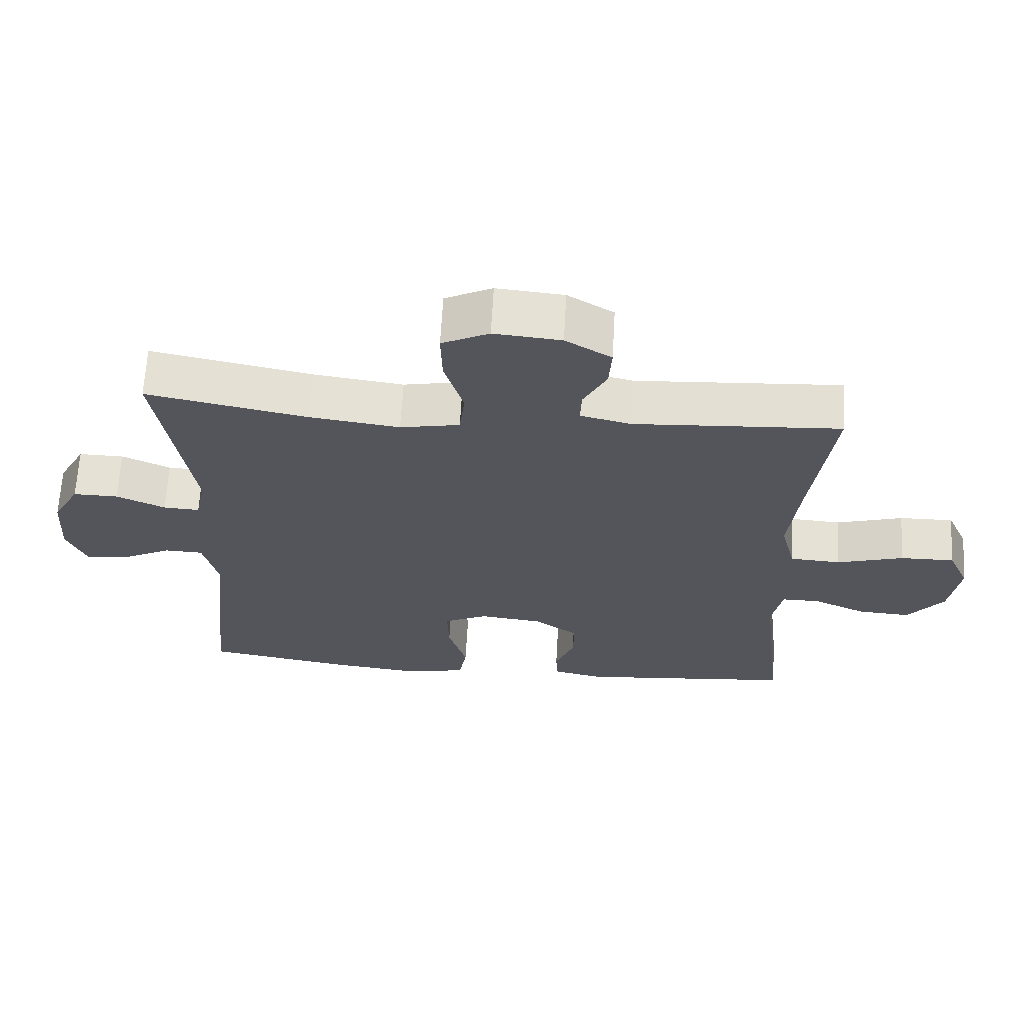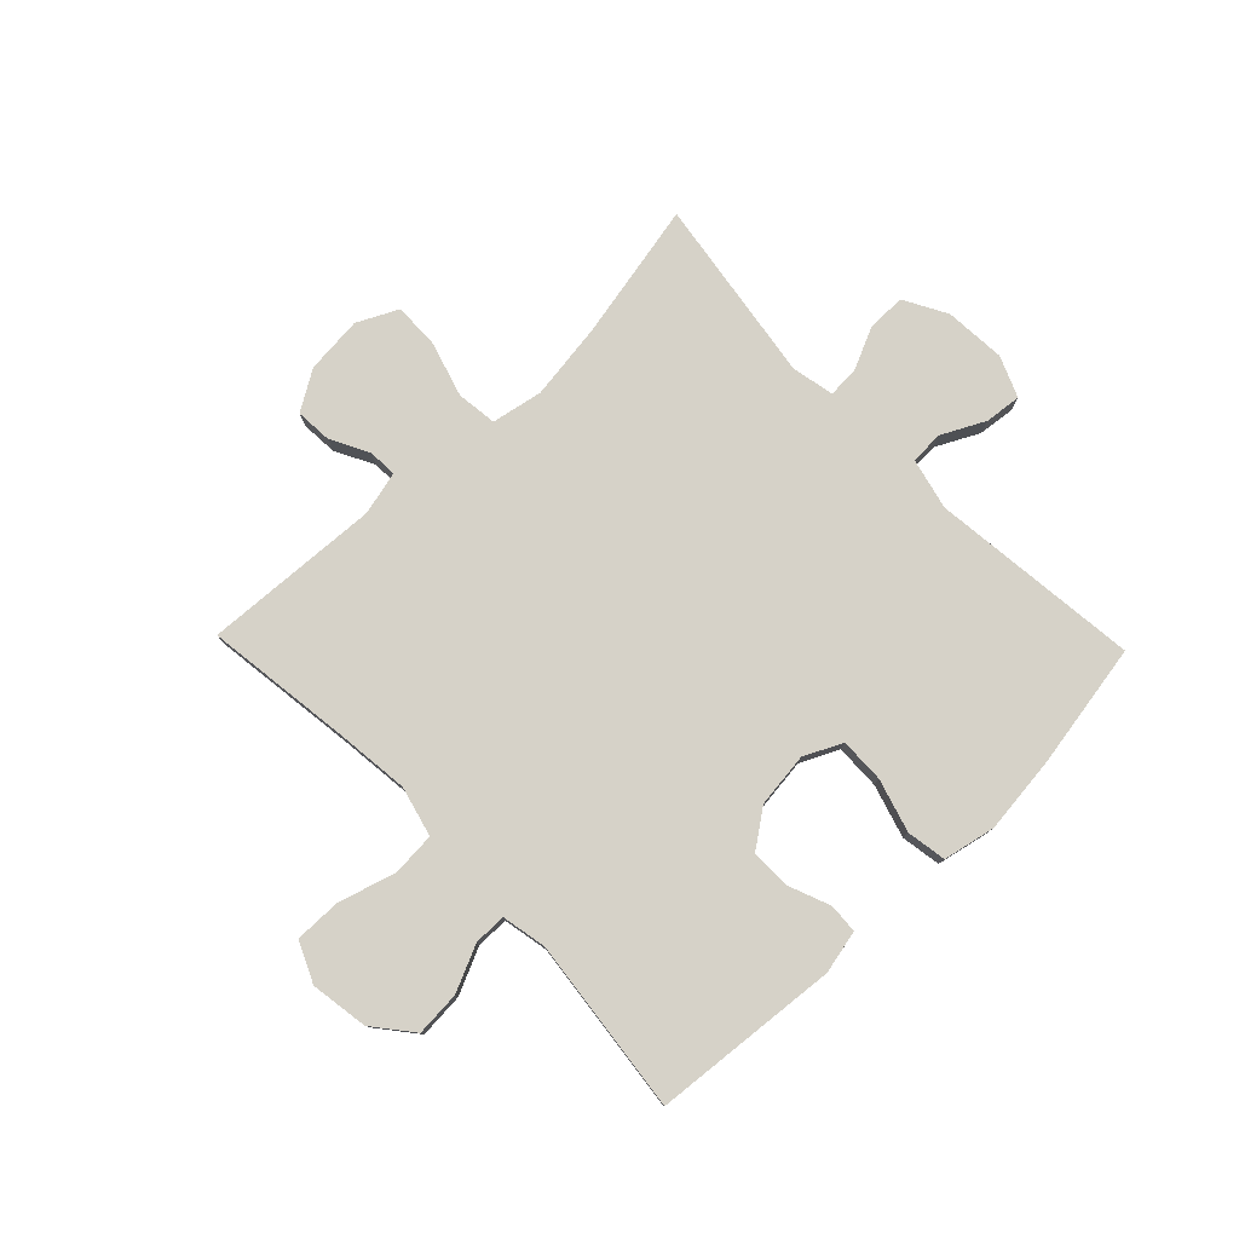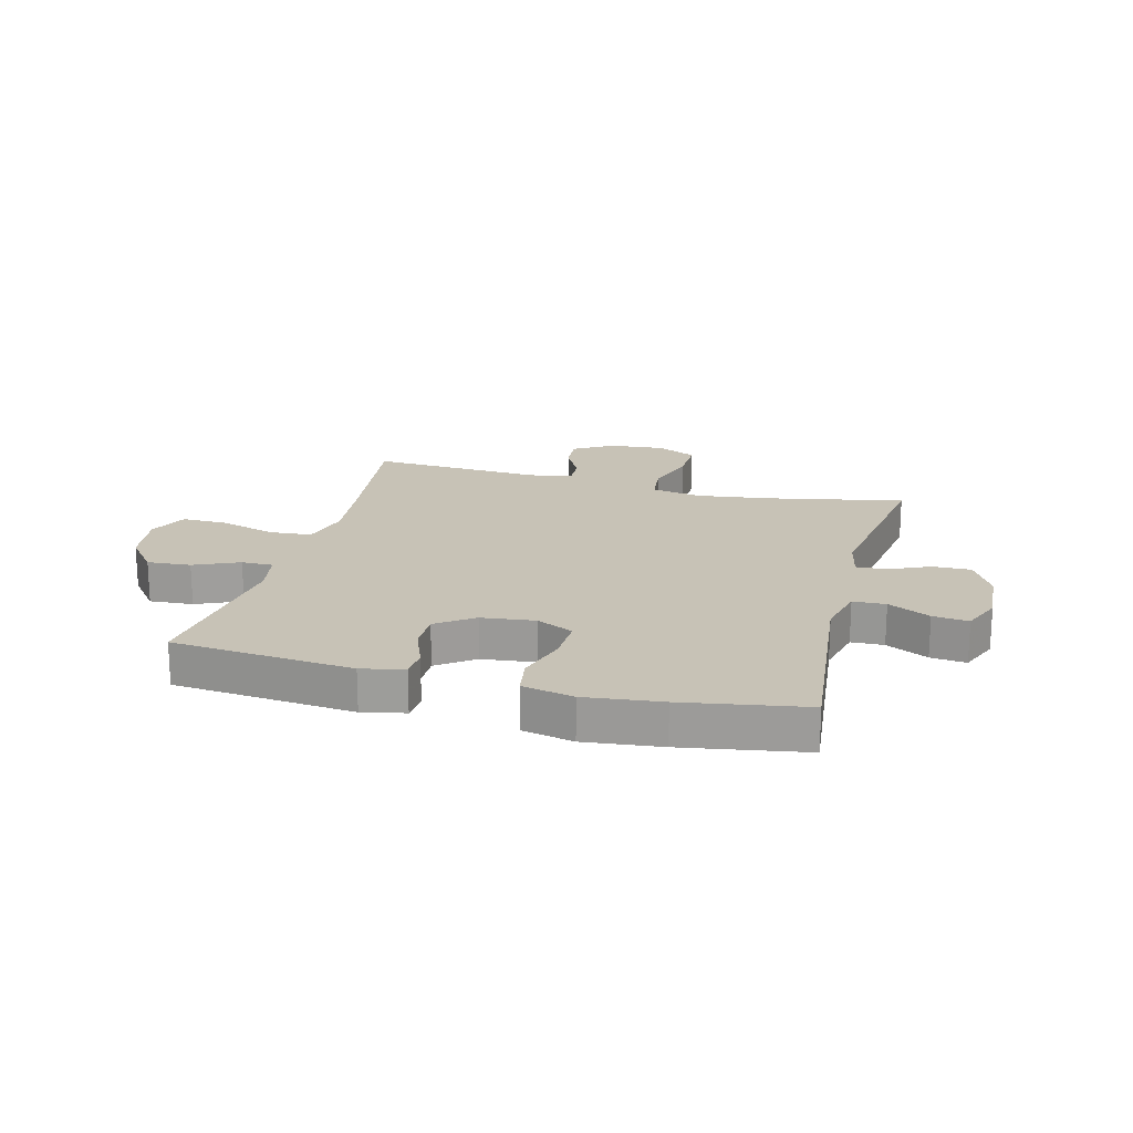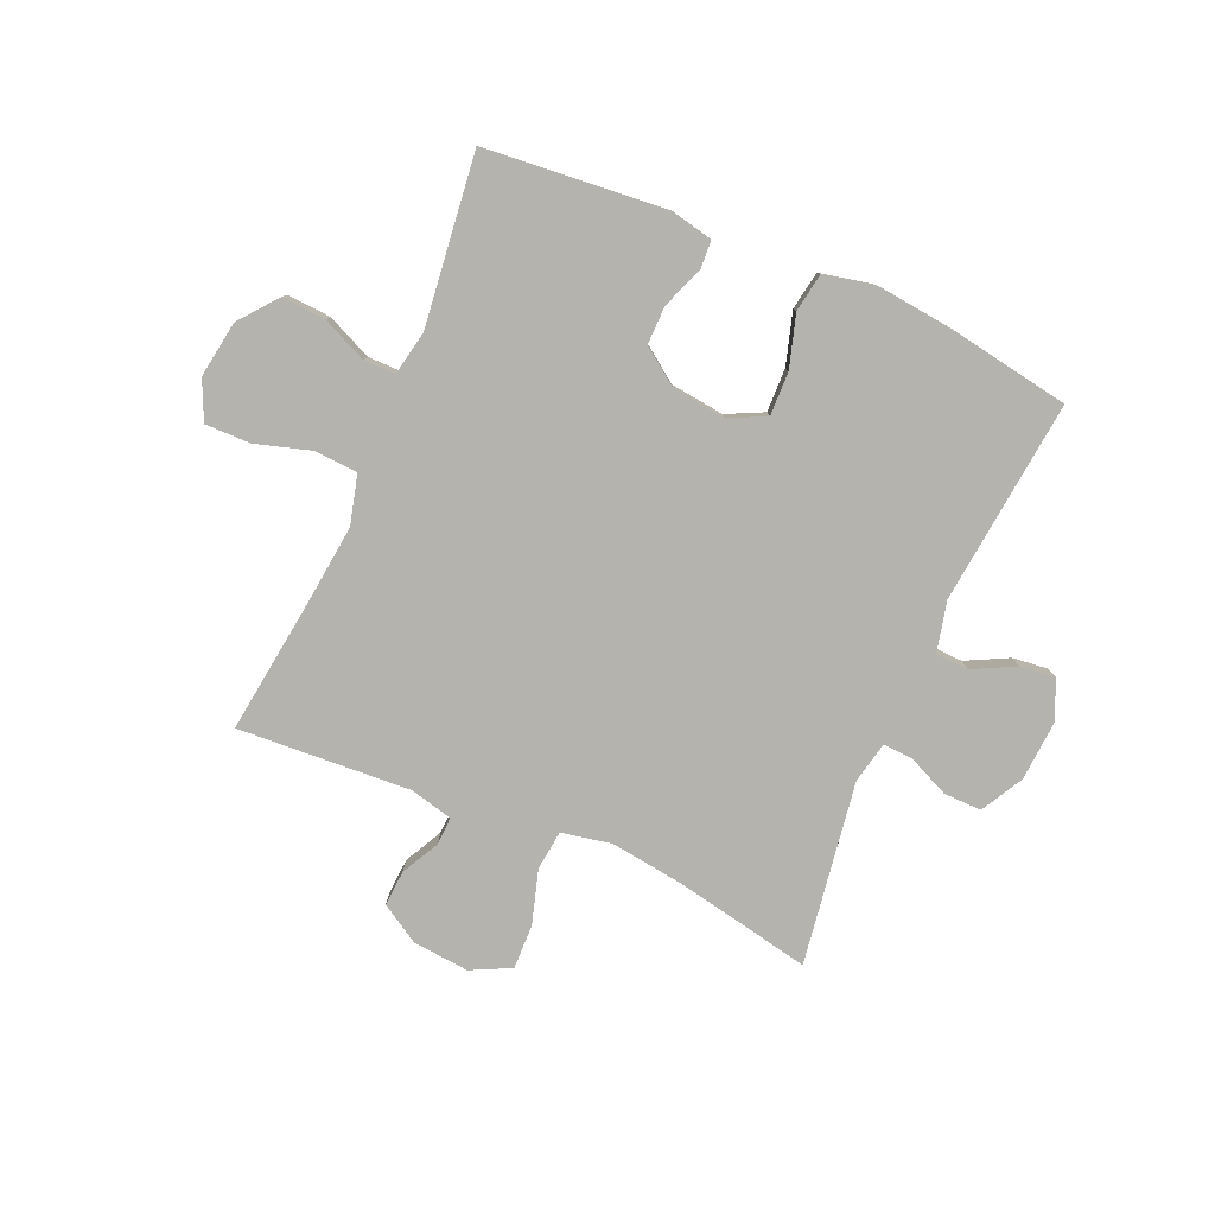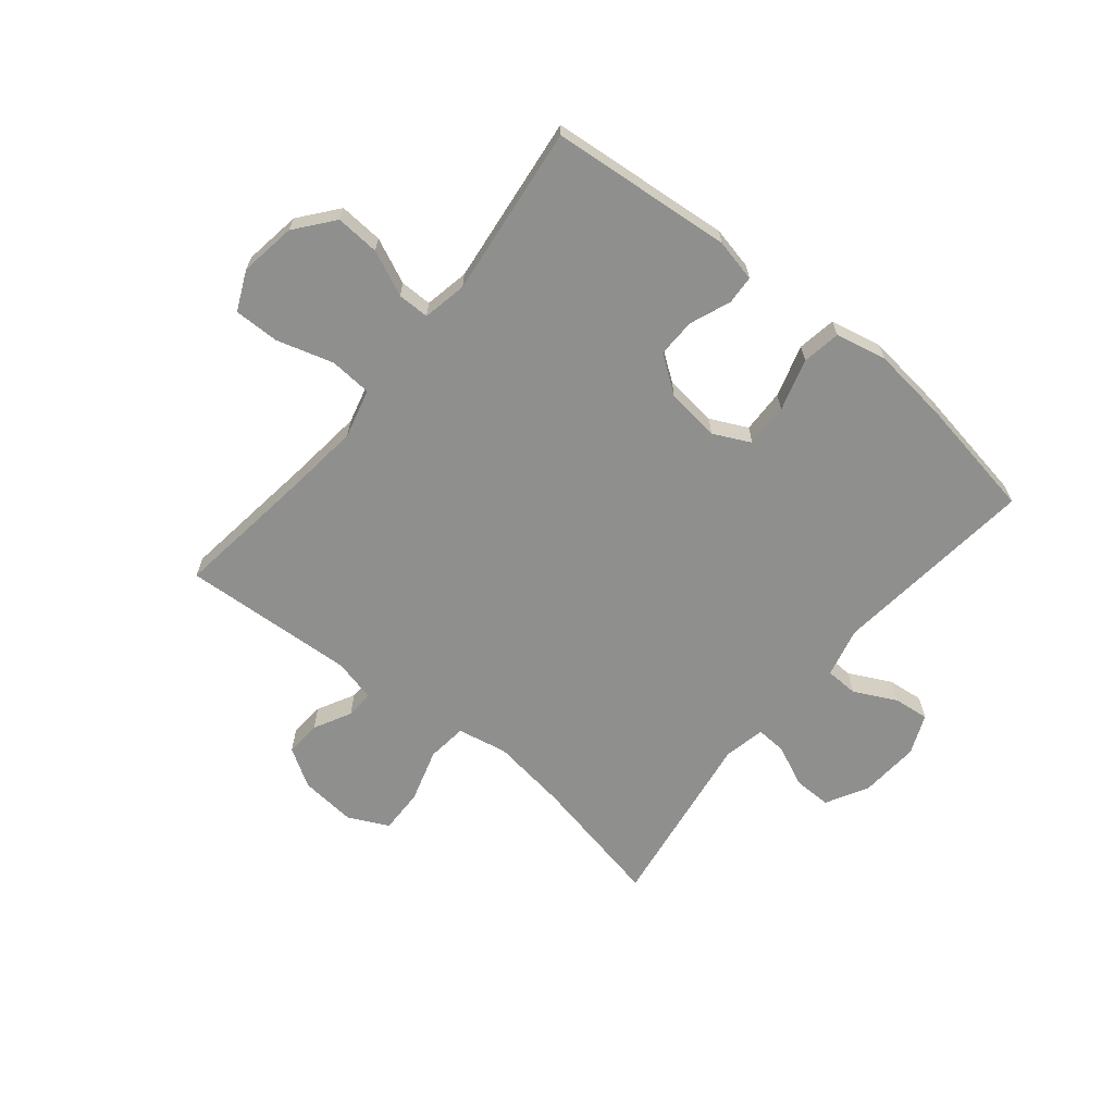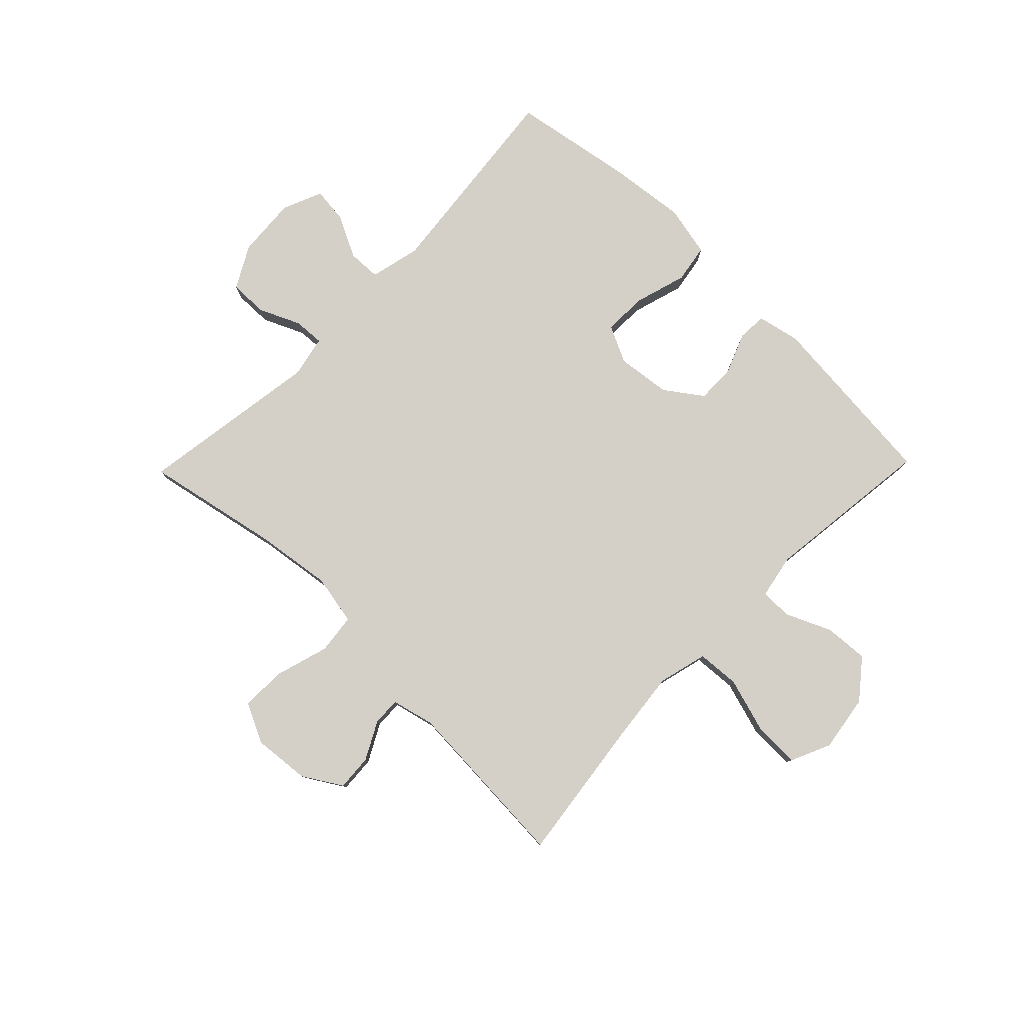
<metadata>
{"format":"obj","ext":"obj","renderer":"f3d","projection":"perspective","resolution":1024,"background":"white","views":[{"elev":65.1,"azim":3.2,"up":"+Z"},{"elev":78.3,"azim":136.0,"up":"+Y"},{"elev":19.3,"azim":-165.3,"up":"+Y"},{"elev":-80.0,"azim":156.6,"up":"+Y"},{"elev":-65.3,"azim":140.7,"up":"+Y"},{"elev":79.9,"azim":44.2,"up":"+Y"}]}
</metadata>
<code>
v -0.5 0.07 0.5
v -0.266 0.07 0.453
v -0.134 0.07 0.435
v -0.047 0.07 0.452
v -0.039 0.07 0.521
v -0.067 0.07 0.614
v -0.069 0.07 0.692
v 0 0.07 0.726
v 0.098 0.07 0.717
v 0.165 0.07 0.676
v 0.161 0.07 0.614
v 0.127 0.07 0.549
v 0.125 0.07 0.5
v 0.199 0.07 0.482
v 0.5 0.07 0.5
v 0.468 0.07 0.253
v 0.454 0.07 0.125
v 0.476 0.07 0.04
v 0.55 0.07 0.035
v 0.647 0.07 0.064
v 0.726 0.07 0.065
v 0.757 0.07 -0.003
v 0.742 0.07 -0.101
v 0.689 0.07 -0.167
v 0.613 0.07 -0.162
v 0.535 0.07 -0.127
v 0.48 0.07 -0.127
v 0.465 0.07 -0.204
v 0.5 0.07 -0.5
v 0.185 0.07 -0.529
v 0.111 0.07 -0.513
v 0.108 0.07 -0.463
v 0.136 0.07 -0.392
v 0.137 0.07 -0.325
v 0.073 0.07 -0.279
v -0.02 0.07 -0.268
v -0.084 0.07 -0.299
v -0.082 0.07 -0.375
v -0.055 0.07 -0.465
v -0.066 0.07 -0.532
v -0.155 0.07 -0.551
v -0.288 0.07 -0.536
v -0.5 0.07 -0.5
v -0.462 0.07 -0.144
v -0.483 0.07 -0.057
v -0.54 0.07 -0.055
v -0.613 0.07 -0.092
v -0.675 0.07 -0.099
v -0.704 0.07 -0.03
v -0.697 0.07 0.074
v -0.657 0.07 0.147
v -0.591 0.07 0.146
v -0.52 0.07 0.114
v -0.467 0.07 0.111
v -0.452 0.07 0.183
v -0.5 0 0.5
v -0.266 0 0.453
v -0.134 0 0.435
v -0.047 0 0.452
v -0.039 0 0.521
v -0.067 0 0.614
v -0.069 0 0.692
v 0 0 0.726
v 0.098 0 0.717
v 0.165 0 0.676
v 0.161 0 0.614
v 0.127 0 0.549
v 0.125 0 0.5
v 0.199 0 0.482
v 0.5 0 0.5
v 0.468 0 0.253
v 0.454 0 0.125
v 0.476 0 0.04
v 0.55 0 0.035
v 0.647 0 0.064
v 0.726 0 0.065
v 0.757 0 -0.003
v 0.742 0 -0.101
v 0.689 0 -0.167
v 0.613 0 -0.162
v 0.535 0 -0.127
v 0.48 0 -0.127
v 0.465 0 -0.204
v 0.5 0 -0.5
v 0.185 0 -0.529
v 0.111 0 -0.513
v 0.108 0 -0.463
v 0.136 0 -0.392
v 0.137 0 -0.325
v 0.073 0 -0.279
v -0.02 0 -0.268
v -0.084 0 -0.299
v -0.082 0 -0.375
v -0.055 0 -0.465
v -0.066 0 -0.532
v -0.155 0 -0.551
v -0.288 0 -0.536
v -0.5 0 -0.5
v -0.462 0 -0.144
v -0.483 0 -0.057
v -0.54 0 -0.055
v -0.613 0 -0.092
v -0.675 0 -0.099
v -0.704 0 -0.03
v -0.697 0 0.074
v -0.657 0 0.147
v -0.591 0 0.146
v -0.52 0 0.114
v -0.467 0 0.111
v -0.452 0 0.183
f 51 52 53
f 50 51 53
f 49 50 53
f 48 49 53
f 47 48 53
f 46 47 53
f 45 46 53 54
f 44 45 54 55
f 42 43 44
f 41 42 44
f 40 41 44
f 39 40 44
f 38 39 44
f 37 38 44 55
f 31 32 33
f 30 31 33
f 29 30 33
f 28 29 33
f 27 28 33 34
f 24 25 26
f 23 24 26
f 22 23 26
f 21 22 26
f 20 21 26
f 19 20 26
f 18 19 26 27
f 27 34 35
f 18 27 35
f 17 18 35
f 14 15 16
f 17 35 36
f 16 17 36
f 14 16 36
f 13 14 36
f 10 11 12
f 9 10 12
f 8 9 12
f 7 8 12
f 6 7 12
f 5 6 12
f 55 1 2
f 37 55 2
f 36 37 2
f 12 13 36
f 5 12 36
f 4 5 36
f 3 4 36
f 2 3 36
f 108 107 106
f 108 106 105
f 108 105 104
f 108 104 103
f 108 103 102
f 108 102 101
f 109 108 101 100
f 110 109 100 99
f 99 98 97
f 99 97 96
f 99 96 95
f 99 95 94
f 99 94 93
f 110 99 93 92
f 88 87 86
f 88 86 85
f 88 85 84
f 88 84 83
f 89 88 83 82
f 81 80 79
f 81 79 78
f 81 78 77
f 81 77 76
f 81 76 75
f 81 75 74
f 82 81 74 73
f 90 89 82
f 90 82 73
f 90 73 72
f 71 70 69
f 91 90 72
f 91 72 71
f 91 71 69
f 91 69 68
f 67 66 65
f 67 65 64
f 67 64 63
f 67 63 62
f 67 62 61
f 67 61 60
f 57 56 110
f 57 110 92
f 57 92 91
f 91 68 67
f 91 67 60
f 91 60 59
f 91 59 58
f 91 58 57
f 1 56 57 2
f 2 57 58 3
f 3 58 59 4
f 4 59 60 5
f 5 60 61 6
f 6 61 62 7
f 7 62 63 8
f 8 63 64 9
f 9 64 65 10
f 10 65 66 11
f 11 66 67 12
f 12 67 68 13
f 13 68 69 14
f 14 69 70 15
f 15 70 71 16
f 16 71 72 17
f 17 72 73 18
f 18 73 74 19
f 19 74 75 20
f 20 75 76 21
f 21 76 77 22
f 22 77 78 23
f 23 78 79 24
f 24 79 80 25
f 25 80 81 26
f 26 81 82 27
f 27 82 83 28
f 28 83 84 29
f 29 84 85 30
f 30 85 86 31
f 31 86 87 32
f 32 87 88 33
f 33 88 89 34
f 34 89 90 35
f 35 90 91 36
f 36 91 92 37
f 37 92 93 38
f 38 93 94 39
f 39 94 95 40
f 40 95 96 41
f 41 96 97 42
f 42 97 98 43
f 43 98 99 44
f 44 99 100 45
f 45 100 101 46
f 46 101 102 47
f 47 102 103 48
f 48 103 104 49
f 49 104 105 50
f 50 105 106 51
f 51 106 107 52
f 52 107 108 53
f 53 108 109 54
f 54 109 110 55
f 55 110 56 1

</code>
